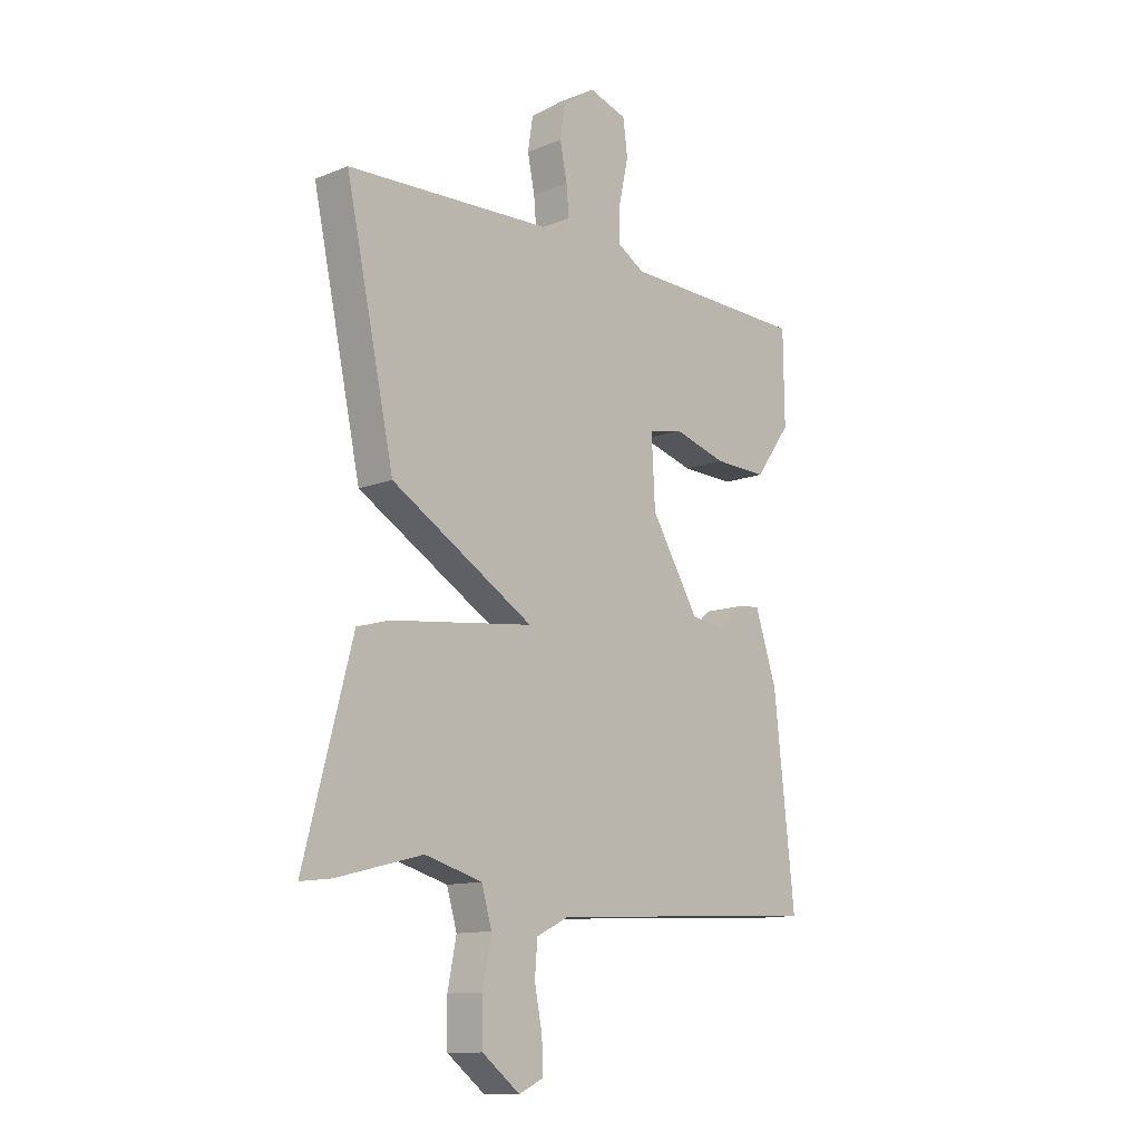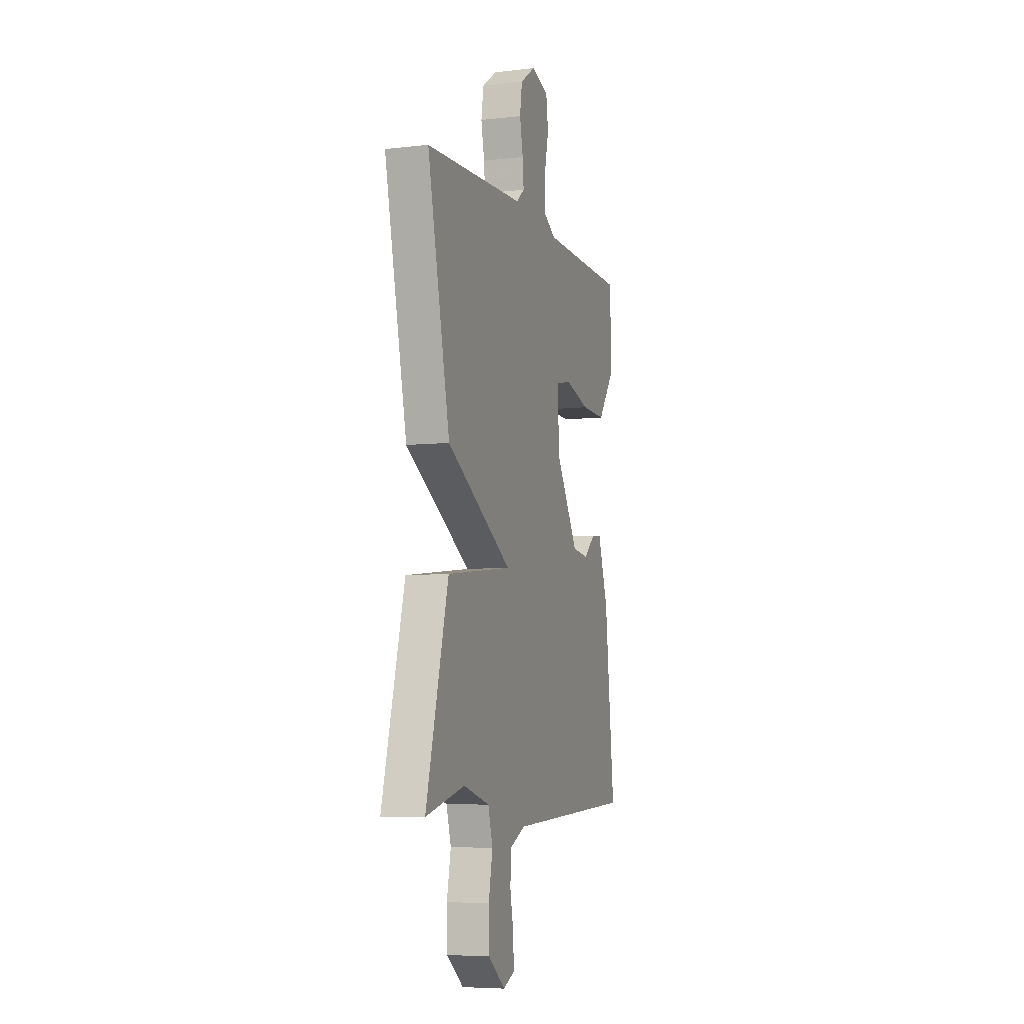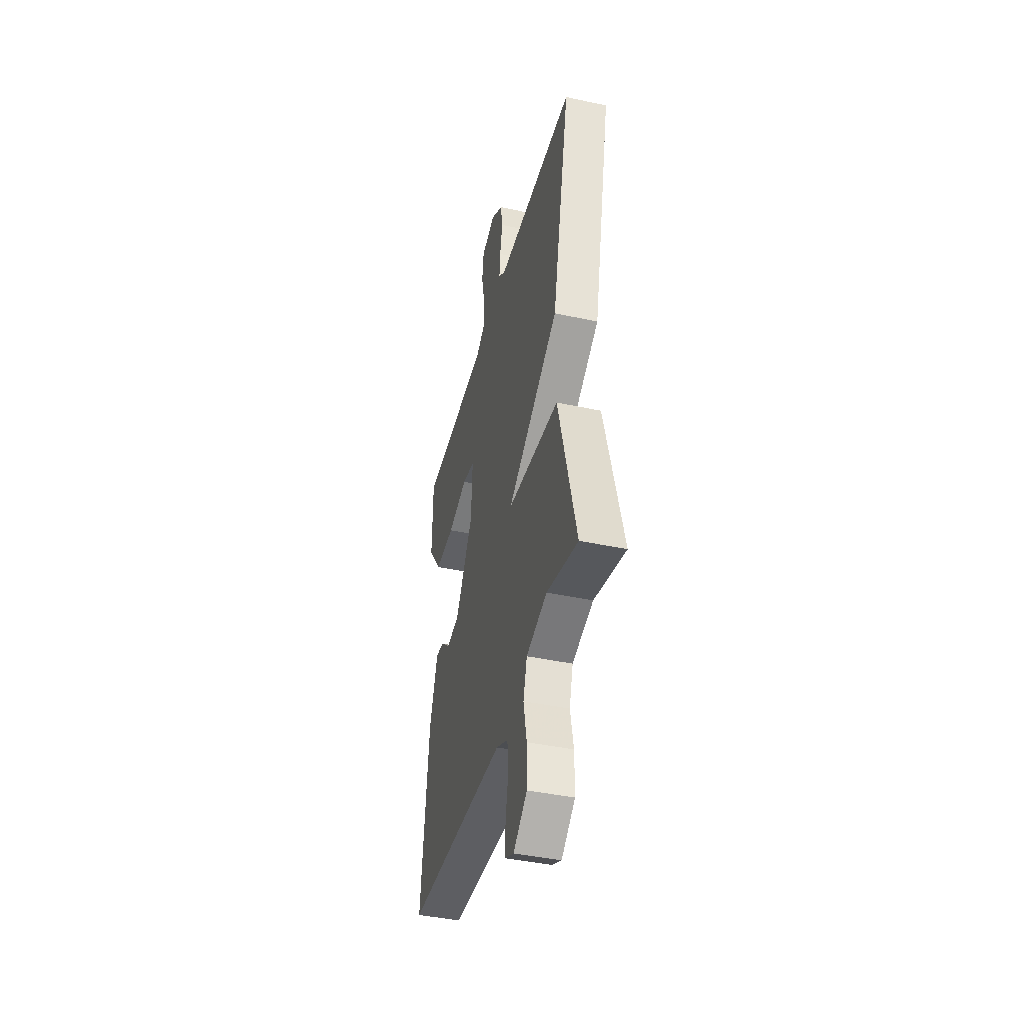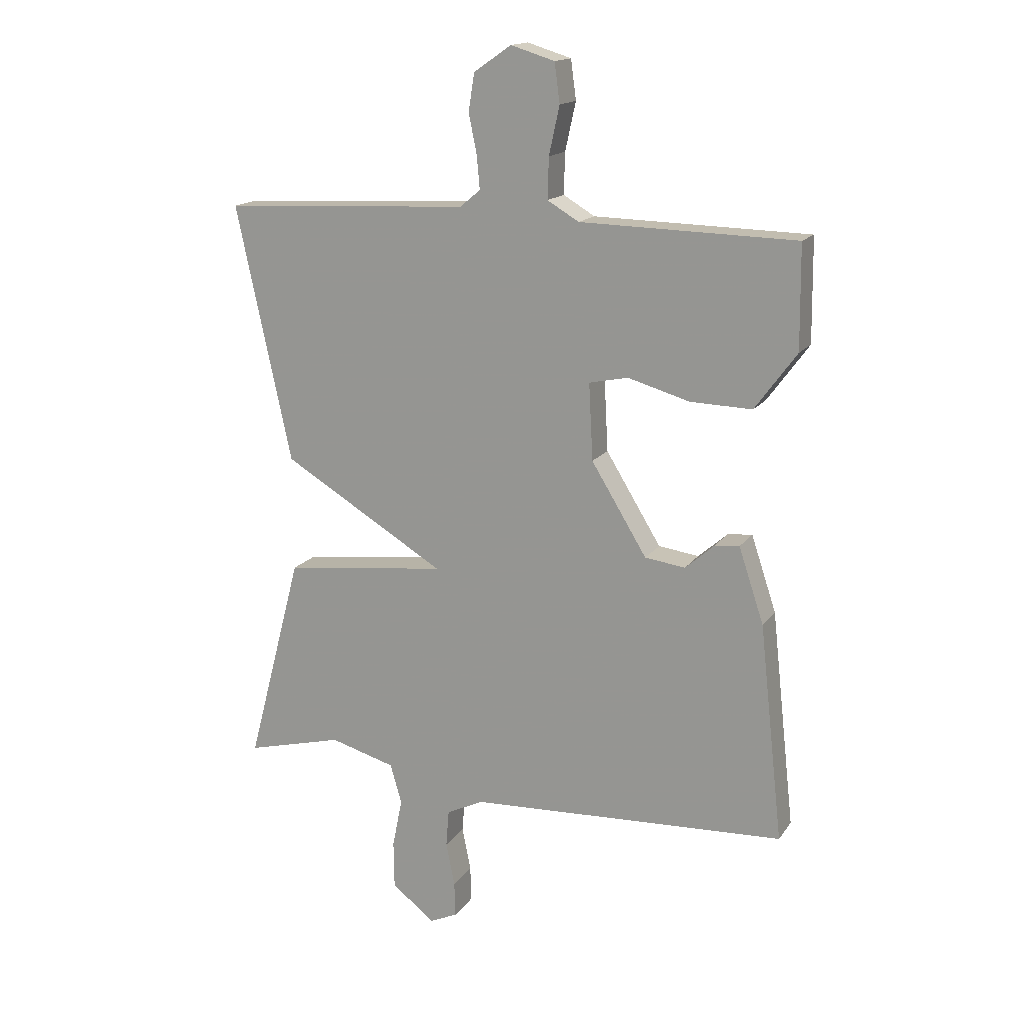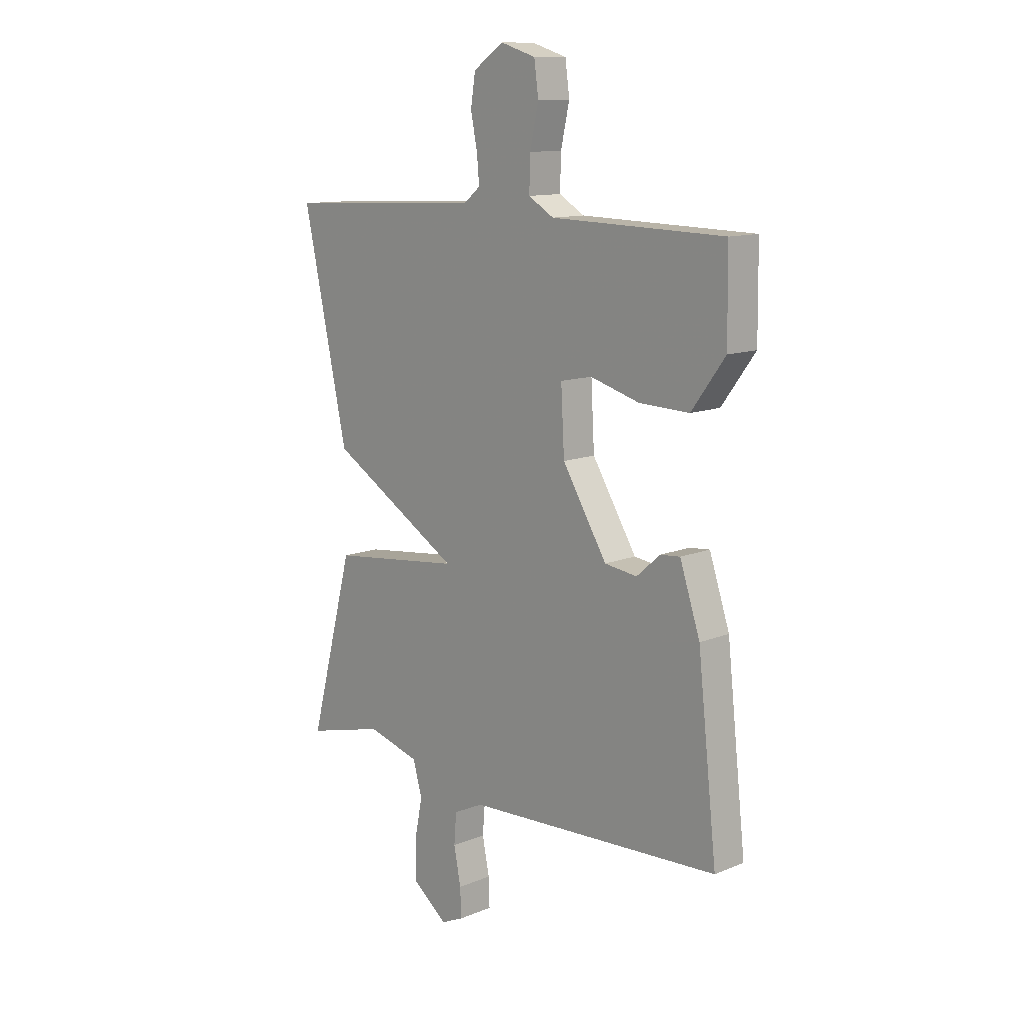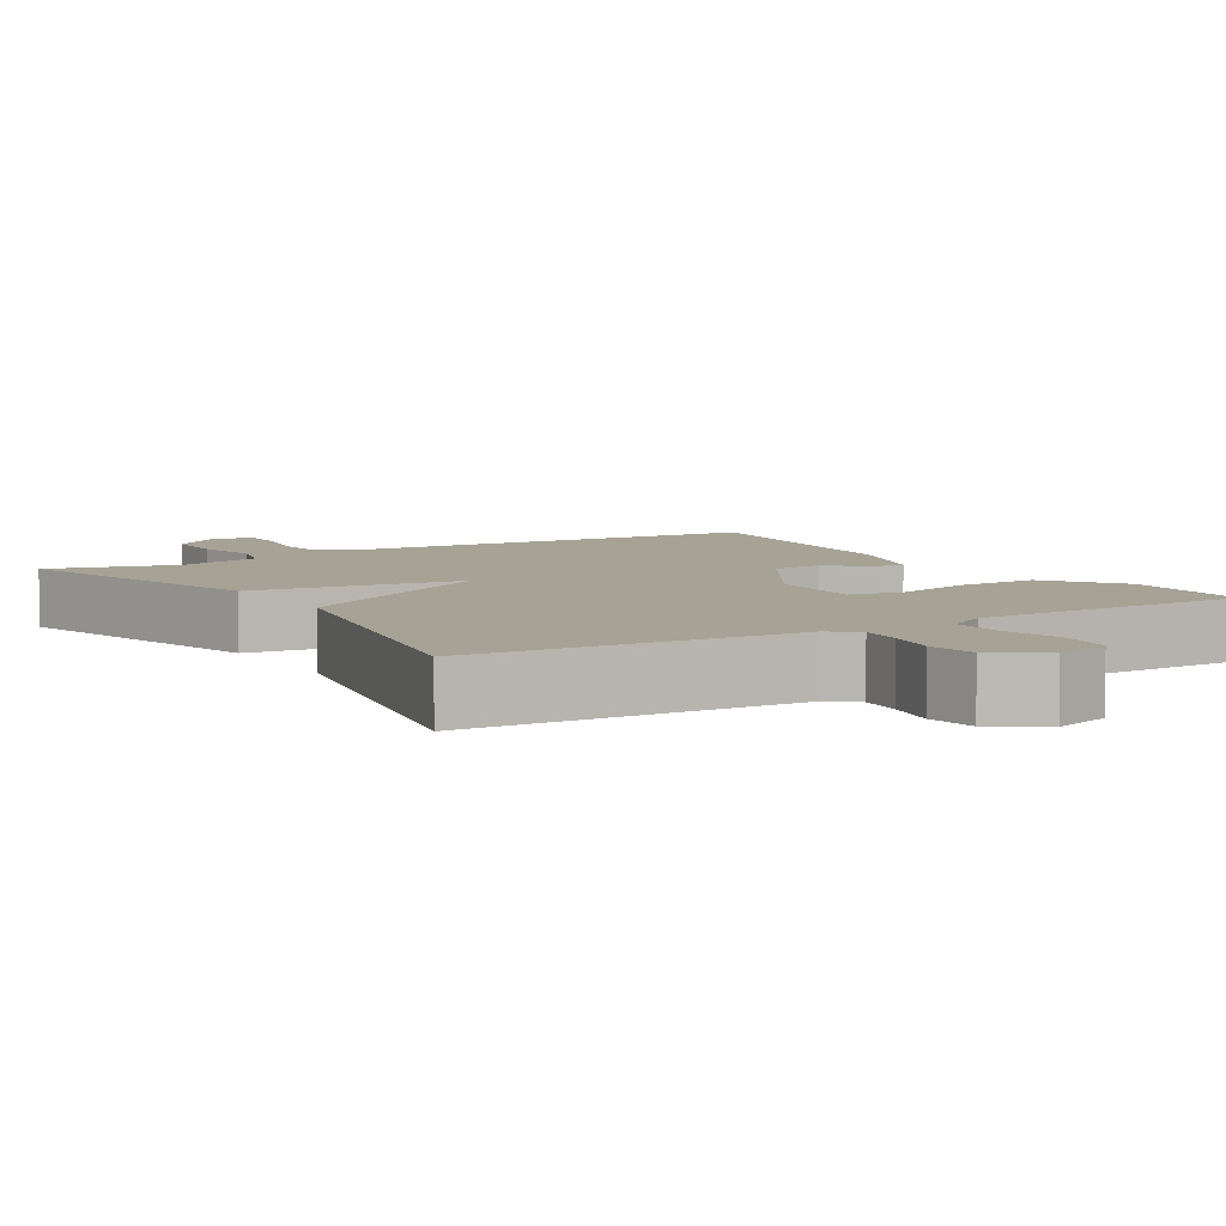
<metadata>
{"format":"obj","ext":"obj","renderer":"f3d","projection":"perspective","resolution":1024,"background":"white","views":[{"elev":-12.2,"azim":-47.3,"up":"+Z"},{"elev":-6.6,"azim":-71.5,"up":"+Z"},{"elev":-42.2,"azim":-104.5,"up":"+Z"},{"elev":16.1,"azim":23.2,"up":"+Z"},{"elev":12.2,"azim":46.3,"up":"+Z"},{"elev":6.3,"azim":-31.5,"up":"+Y"}]}
</metadata>
<code>
v 0.5 0.07 -0.5
v -0.043 0.07 -0.528
v -0.107 0.07 -0.559
v -0.112 0.07 -0.623
v -0.097 0.07 -0.698
v -0.095 0.07 -0.758
v -0.143 0.07 -0.78
v -0.217 0.07 -0.723
v -0.218 0.07 -0.641
v -0.201 0.07 -0.556
v -0.221 0.07 -0.488
v -0.333 0.07 -0.457
v -0.5 0.07 -0.5
v -0.405 0.07 -0.139
v -0.125 0.07 -0.106
v -0.405 0.07 0.061
v -0.5 0.07 0.5
v -0.076 0.07 0.521
v -0.041 0.07 0.55
v -0.046 0.07 0.606
v -0.06 0.07 0.674
v -0.05 0.07 0.738
v 0.014 0.07 0.782
v 0.089 0.07 0.759
v 0.098 0.07 0.692
v 0.08 0.07 0.61
v 0.078 0.07 0.54
v 0.132 0.07 0.508
v 0.5 0.07 0.5
v 0.502 0.07 0.325
v 0.431 0.07 0.228
v 0.325 0.07 0.231
v 0.22 0.07 0.261
v 0.153 0.07 0.247
v 0.16 0.07 0.116
v 0.255 0.07 -0.039
v 0.324 0.07 -0.048
v 0.374 0.07 -0.004
v 0.416 0.07 0
v 0.459 0.07 -0.129
v 0.5 0 -0.5
v -0.043 0 -0.528
v -0.107 0 -0.559
v -0.112 0 -0.623
v -0.097 0 -0.698
v -0.095 0 -0.758
v -0.143 0 -0.78
v -0.217 0 -0.723
v -0.218 0 -0.641
v -0.201 0 -0.556
v -0.221 0 -0.488
v -0.333 0 -0.457
v -0.5 0 -0.5
v -0.405 0 -0.139
v -0.125 0 -0.106
v -0.405 0 0.061
v -0.5 0 0.5
v -0.076 0 0.521
v -0.041 0 0.55
v -0.046 0 0.606
v -0.06 0 0.674
v -0.05 0 0.738
v 0.014 0 0.782
v 0.089 0 0.759
v 0.098 0 0.692
v 0.08 0 0.61
v 0.078 0 0.54
v 0.132 0 0.508
v 0.5 0 0.5
v 0.502 0 0.325
v 0.431 0 0.228
v 0.325 0 0.231
v 0.22 0 0.261
v 0.153 0 0.247
v 0.16 0 0.116
v 0.255 0 -0.039
v 0.324 0 -0.048
v 0.374 0 -0.004
v 0.416 0 0
v 0.459 0 -0.129
f 40 1 2
f 39 40 2
f 38 39 2
f 37 38 2
f 36 37 2 3
f 35 36 3
f 34 35 3
f 31 32 33
f 30 31 33
f 29 30 33
f 28 29 33
f 27 28 33 34
f 24 25 26
f 23 24 26
f 22 23 26
f 21 22 26
f 20 21 26
f 19 20 26 27
f 27 34 3
f 19 27 3
f 18 19 3
f 15 16 17 18
f 12 13 14 15
f 11 12 15
f 10 11 15
f 8 9 10
f 7 8 10
f 6 7 10
f 5 6 10
f 4 5 10
f 4 10 15
f 3 4 15 18
f 42 41 80
f 42 80 79
f 42 79 78
f 42 78 77
f 43 42 77 76
f 43 76 75
f 43 75 74
f 73 72 71
f 73 71 70
f 73 70 69
f 73 69 68
f 74 73 68 67
f 66 65 64
f 66 64 63
f 66 63 62
f 66 62 61
f 66 61 60
f 67 66 60 59
f 43 74 67
f 43 67 59
f 43 59 58
f 58 57 56 55
f 55 54 53 52
f 55 52 51
f 55 51 50
f 50 49 48
f 50 48 47
f 50 47 46
f 50 46 45
f 50 45 44
f 55 50 44
f 58 55 44 43
f 1 41 42 2
f 2 42 43 3
f 3 43 44 4
f 4 44 45 5
f 5 45 46 6
f 6 46 47 7
f 7 47 48 8
f 8 48 49 9
f 9 49 50 10
f 10 50 51 11
f 11 51 52 12
f 12 52 53 13
f 13 53 54 14
f 14 54 55 15
f 15 55 56 16
f 16 56 57 17
f 17 57 58 18
f 18 58 59 19
f 19 59 60 20
f 20 60 61 21
f 21 61 62 22
f 22 62 63 23
f 23 63 64 24
f 24 64 65 25
f 25 65 66 26
f 26 66 67 27
f 27 67 68 28
f 28 68 69 29
f 29 69 70 30
f 30 70 71 31
f 31 71 72 32
f 32 72 73 33
f 33 73 74 34
f 34 74 75 35
f 35 75 76 36
f 36 76 77 37
f 37 77 78 38
f 38 78 79 39
f 39 79 80 40
f 40 80 41 1

</code>
